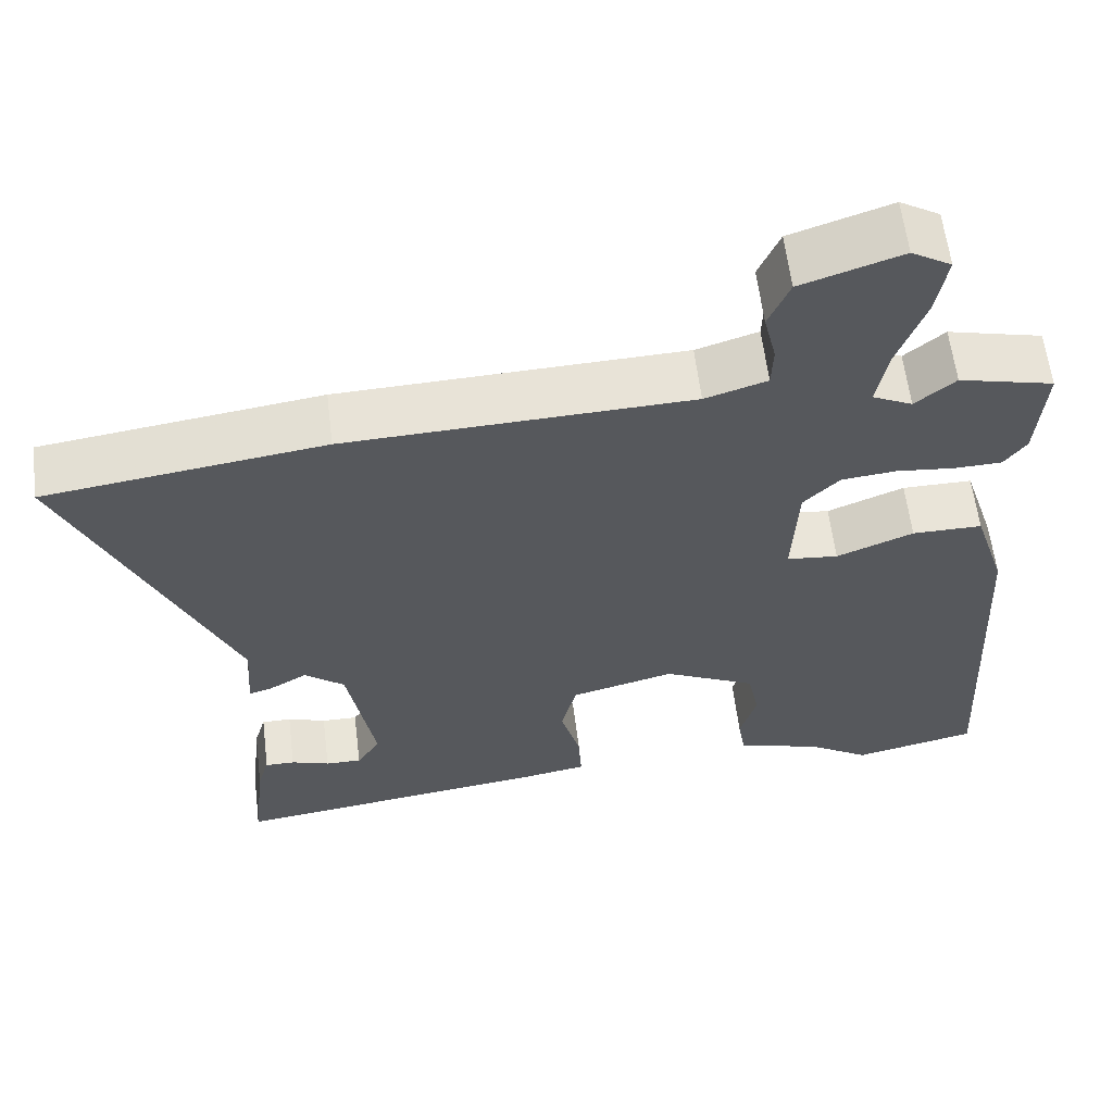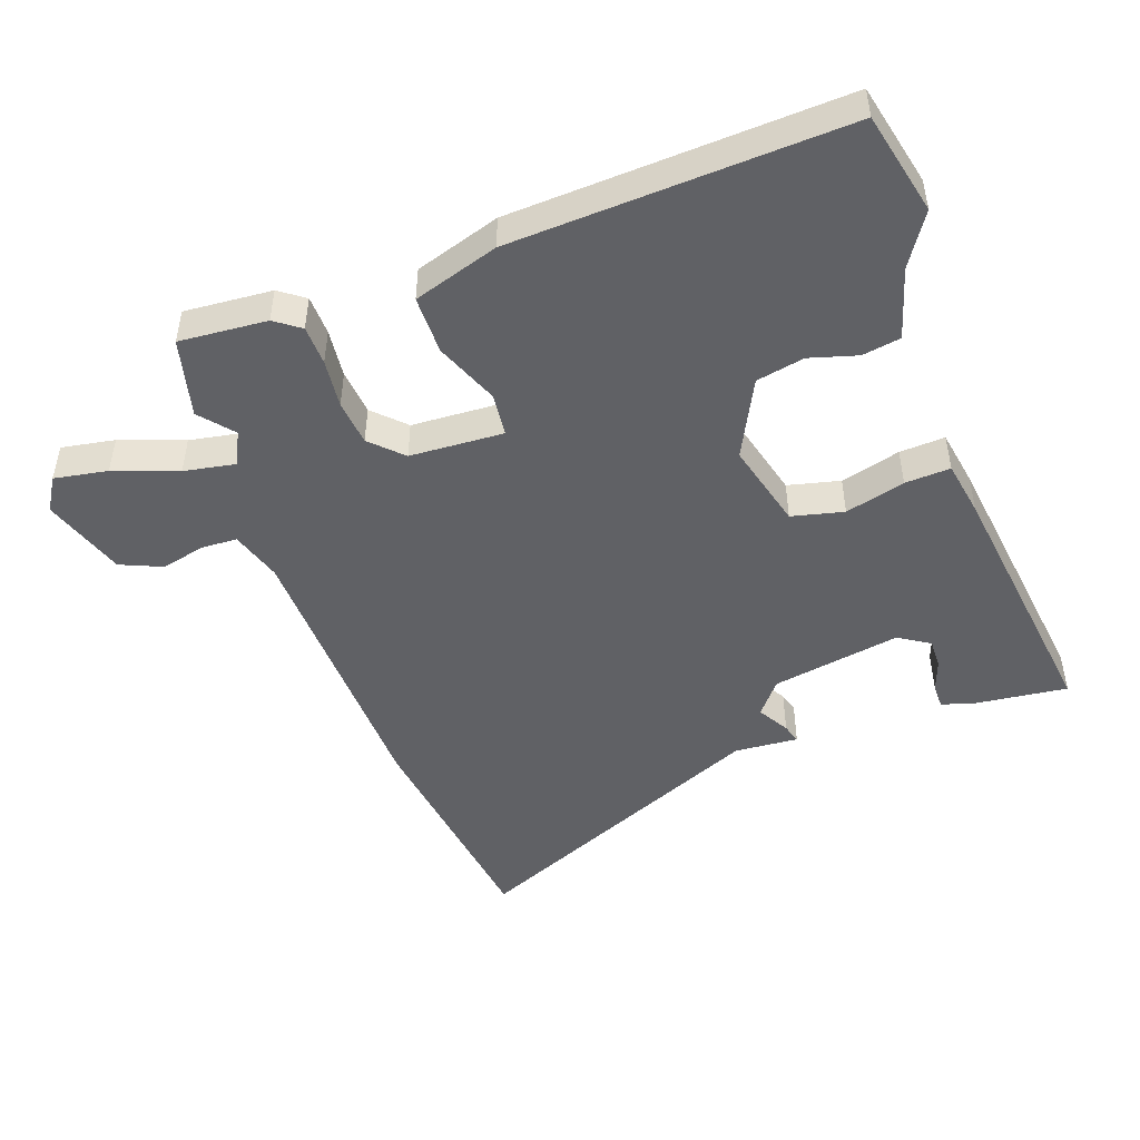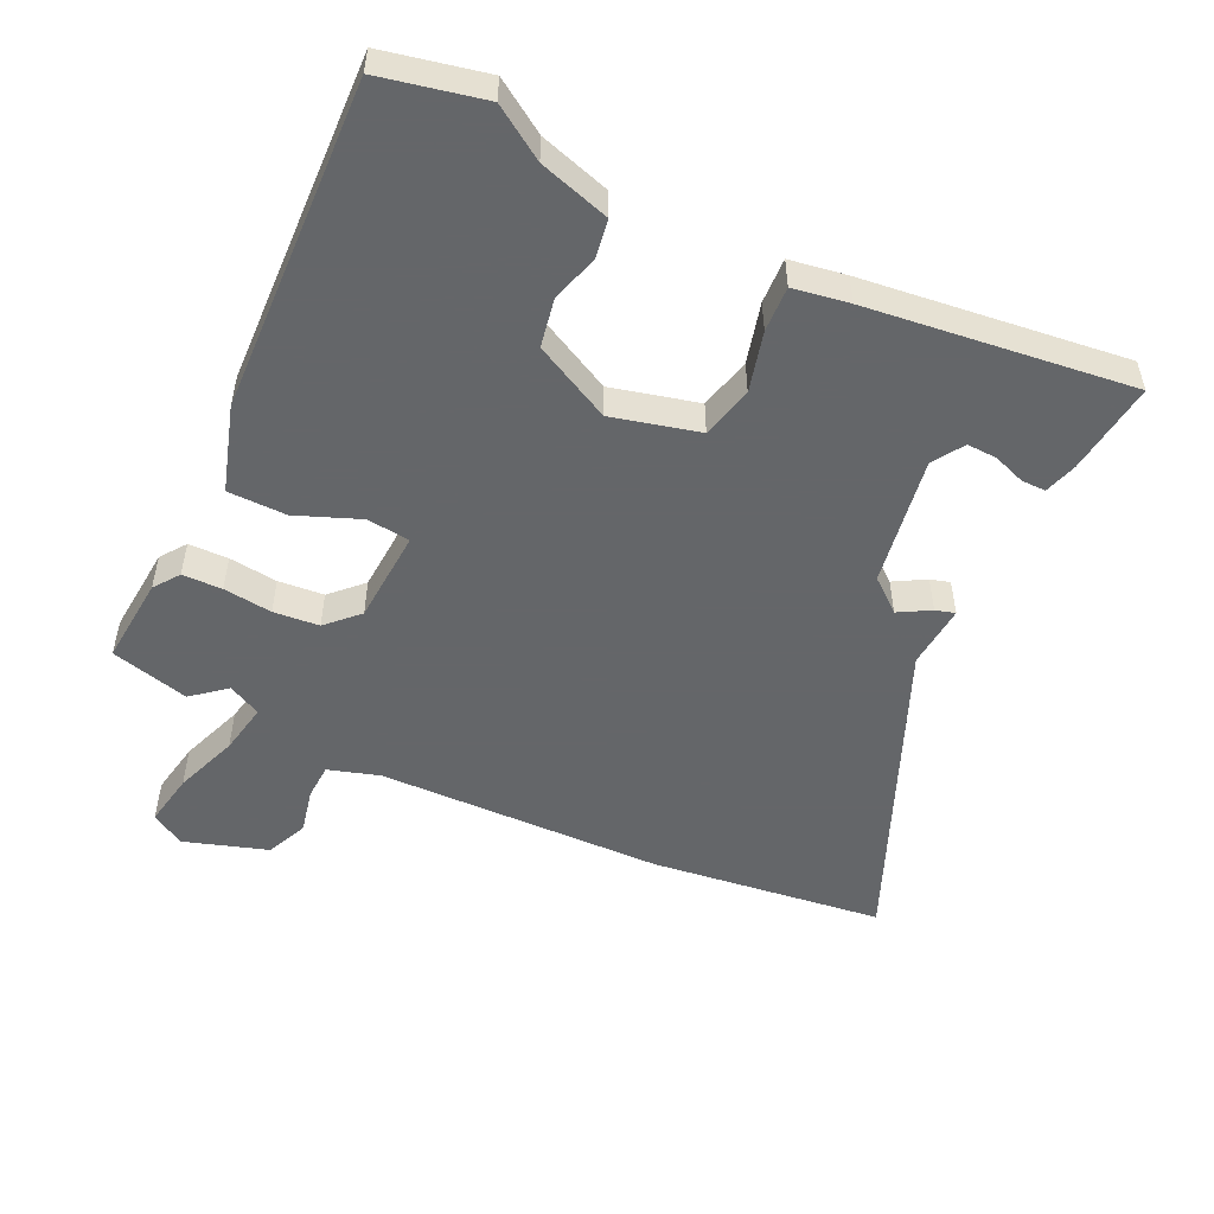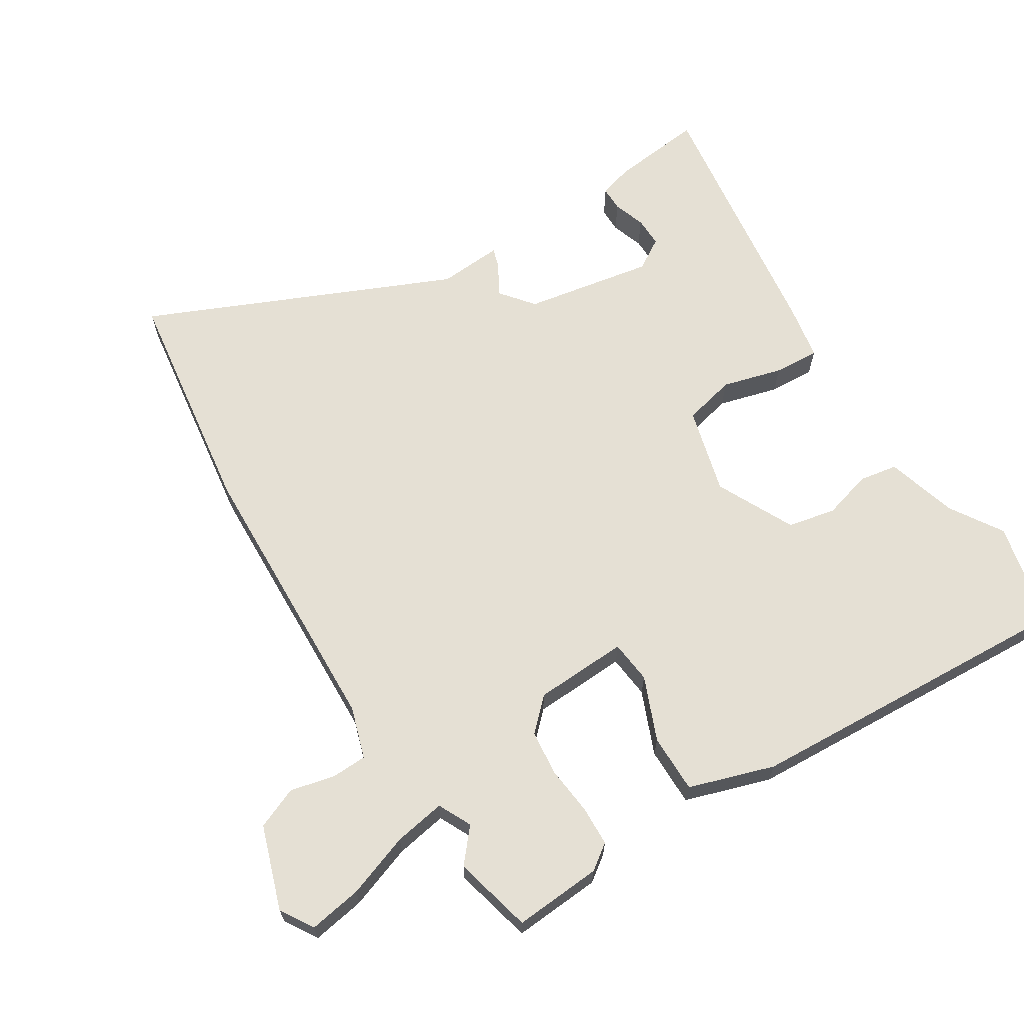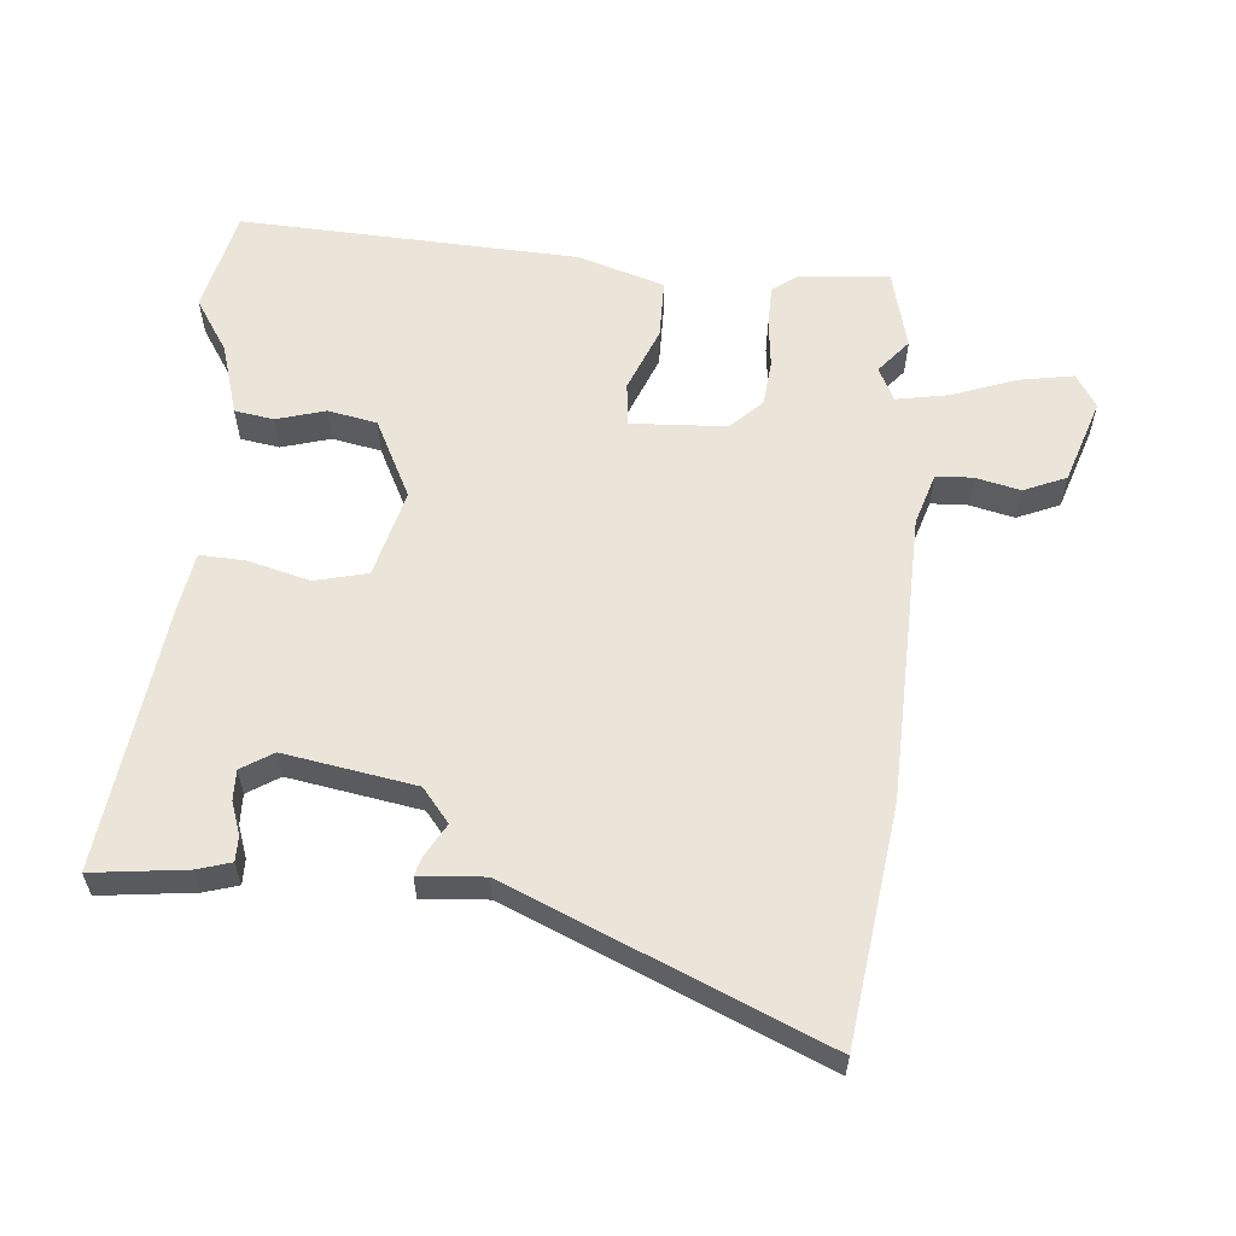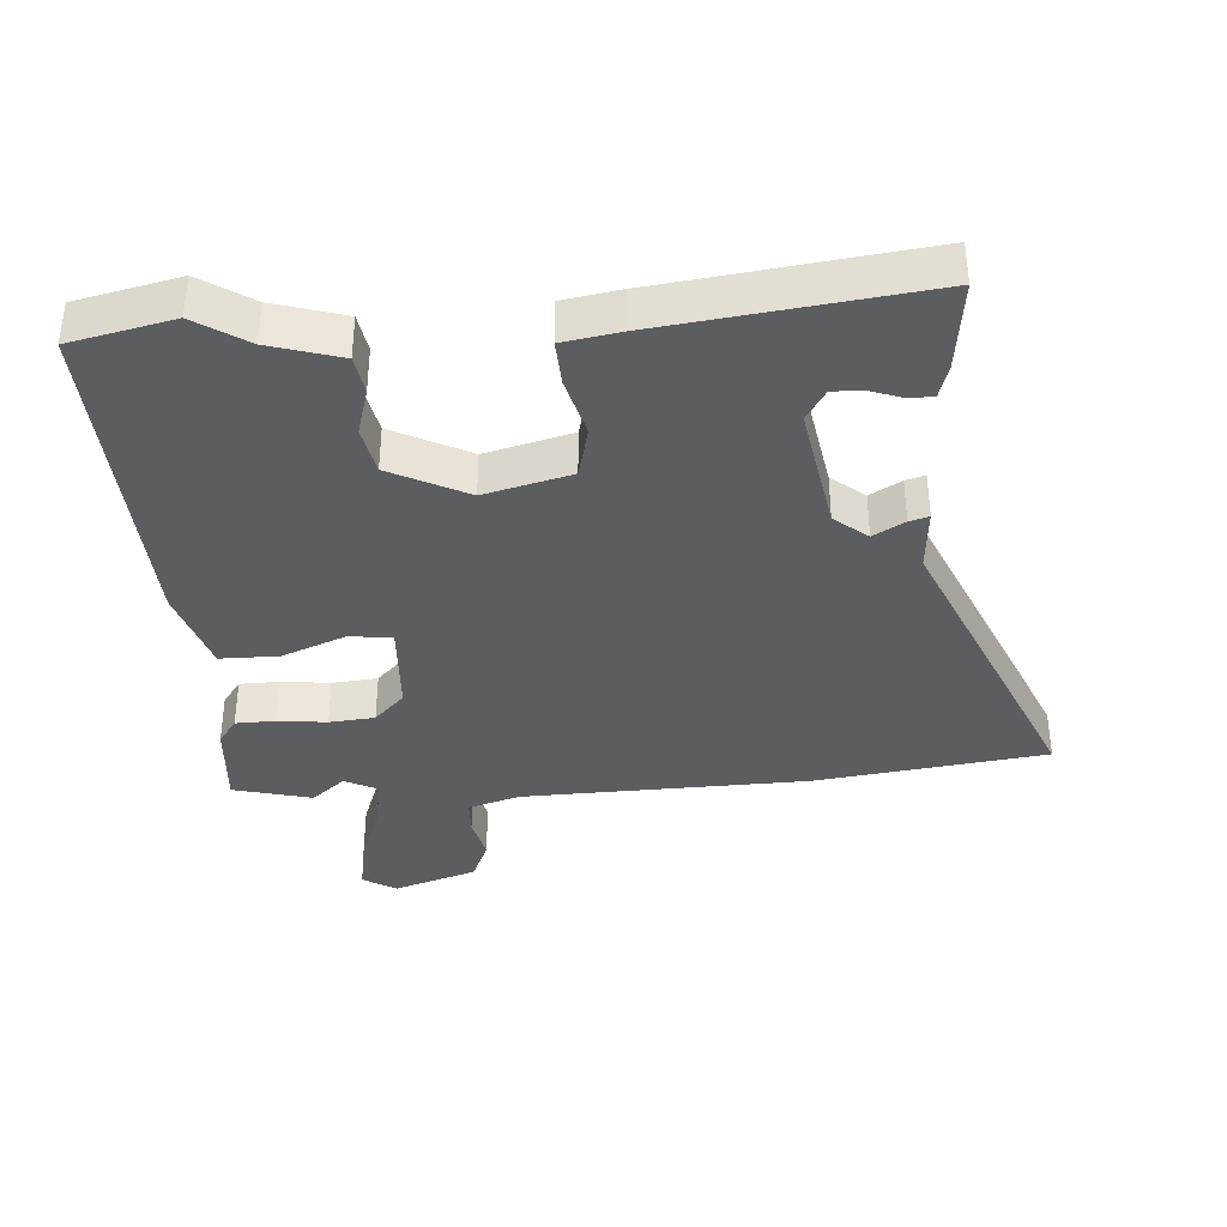
<metadata>
{"format":"obj","ext":"obj","renderer":"f3d","projection":"perspective","resolution":1024,"background":"white","views":[{"elev":60.5,"azim":-7.0,"up":"+Z"},{"elev":-48.0,"azim":109.4,"up":"+Y"},{"elev":-51.7,"azim":153.9,"up":"+Y"},{"elev":65.8,"azim":58.1,"up":"+Y"},{"elev":59.0,"azim":-85.3,"up":"+Y"},{"elev":-37.1,"azim":-176.3,"up":"+Y"}]}
</metadata>
<code>
v 0.563 0.07 -0.486
v 0.405 0.07 -0.522
v 0.325 0.07 -0.471
v 0.216 0.07 -0.439
v 0.206 0.07 -0.38
v 0.227 0.07 -0.306
v 0.212 0.07 -0.232
v 0.093 0.07 -0.173
v -0.04 0.07 -0.208
v -0.059 0.07 -0.288
v -0.034 0.07 -0.38
v -0.03 0.07 -0.45
v -0.116 0.07 -0.465
v -0.521 0.07 -0.518
v -0.505 0.07 -0.376
v -0.49 0.07 -0.325
v -0.452 0.07 -0.325
v -0.403 0.07 -0.342
v -0.357 0.07 -0.343
v -0.327 0.07 -0.295
v -0.362 0.07 -0.097
v -0.413 0.07 -0.056
v -0.461 0.07 -0.084
v -0.491 0.07 -0.093
v -0.484 0.07 0.005
v -0.689 0.07 0.474
v -0.333 0.07 0.523
v 0.106 0.07 0.538
v 0.185 0.07 0.563
v 0.187 0.07 0.618
v 0.171 0.07 0.686
v 0.198 0.07 0.75
v 0.326 0.07 0.793
v 0.377 0.07 0.762
v 0.363 0.07 0.68
v 0.328 0.07 0.582
v 0.314 0.07 0.503
v 0.365 0.07 0.478
v 0.416 0.07 0.521
v 0.537 0.07 0.491
v 0.527 0.07 0.356
v 0.499 0.07 0.317
v 0.438 0.07 0.315
v 0.363 0.07 0.323
v 0.293 0.07 0.316
v 0.247 0.07 0.269
v 0.24 0.07 0.125
v 0.306 0.07 0.118
v 0.404 0.07 0.158
v 0.494 0.07 0.158
v 0.536 0.07 0.027
v 0.563 0 -0.486
v 0.405 0 -0.522
v 0.325 0 -0.471
v 0.216 0 -0.439
v 0.206 0 -0.38
v 0.227 0 -0.306
v 0.212 0 -0.232
v 0.093 0 -0.173
v -0.04 0 -0.208
v -0.059 0 -0.288
v -0.034 0 -0.38
v -0.03 0 -0.45
v -0.116 0 -0.465
v -0.521 0 -0.518
v -0.505 0 -0.376
v -0.49 0 -0.325
v -0.452 0 -0.325
v -0.403 0 -0.342
v -0.357 0 -0.343
v -0.327 0 -0.295
v -0.362 0 -0.097
v -0.413 0 -0.056
v -0.461 0 -0.084
v -0.491 0 -0.093
v -0.484 0 0.005
v -0.689 0 0.474
v -0.333 0 0.523
v 0.106 0 0.538
v 0.185 0 0.563
v 0.187 0 0.618
v 0.171 0 0.686
v 0.198 0 0.75
v 0.326 0 0.793
v 0.377 0 0.762
v 0.363 0 0.68
v 0.328 0 0.582
v 0.314 0 0.503
v 0.365 0 0.478
v 0.416 0 0.521
v 0.537 0 0.491
v 0.527 0 0.356
v 0.499 0 0.317
v 0.438 0 0.315
v 0.363 0 0.323
v 0.293 0 0.316
v 0.247 0 0.269
v 0.24 0 0.125
v 0.306 0 0.118
v 0.404 0 0.158
v 0.494 0 0.158
v 0.536 0 0.027
f 1 2 3
f 51 1 3
f 50 51 3
f 49 50 3
f 48 49 3
f 47 48 3
f 42 43 44
f 41 42 44
f 40 41 44
f 39 40 44
f 38 39 44
f 37 38 44 45
f 34 35 36
f 33 34 36
f 32 33 36
f 31 32 36
f 30 31 36
f 29 30 36 37
f 37 45 46
f 29 37 46
f 28 29 46
f 28 46 47
f 27 28 47
f 26 27 47
f 25 26 47
f 16 17 18
f 15 16 18
f 14 15 18
f 13 14 18
f 13 18 19
f 13 19 20
f 12 13 20
f 11 12 20
f 10 11 20
f 3 4 5 6
f 3 6 7
f 47 3 7
f 22 23 24 25
f 21 22 25 47
f 9 10 20 21
f 8 9 21 47
f 7 8 47
f 54 53 52
f 54 52 102
f 54 102 101
f 54 101 100
f 54 100 99
f 54 99 98
f 95 94 93
f 95 93 92
f 95 92 91
f 95 91 90
f 95 90 89
f 96 95 89 88
f 87 86 85
f 87 85 84
f 87 84 83
f 87 83 82
f 87 82 81
f 88 87 81 80
f 97 96 88
f 97 88 80
f 97 80 79
f 98 97 79
f 98 79 78
f 98 78 77
f 98 77 76
f 69 68 67
f 69 67 66
f 69 66 65
f 69 65 64
f 70 69 64
f 71 70 64
f 71 64 63
f 71 63 62
f 71 62 61
f 57 56 55 54
f 58 57 54
f 58 54 98
f 76 75 74 73
f 98 76 73 72
f 72 71 61 60
f 98 72 60 59
f 98 59 58
f 1 52 53 2
f 2 53 54 3
f 3 54 55 4
f 4 55 56 5
f 5 56 57 6
f 6 57 58 7
f 7 58 59 8
f 8 59 60 9
f 9 60 61 10
f 10 61 62 11
f 11 62 63 12
f 12 63 64 13
f 13 64 65 14
f 14 65 66 15
f 15 66 67 16
f 16 67 68 17
f 17 68 69 18
f 18 69 70 19
f 19 70 71 20
f 20 71 72 21
f 21 72 73 22
f 22 73 74 23
f 23 74 75 24
f 24 75 76 25
f 25 76 77 26
f 26 77 78 27
f 27 78 79 28
f 28 79 80 29
f 29 80 81 30
f 30 81 82 31
f 31 82 83 32
f 32 83 84 33
f 33 84 85 34
f 34 85 86 35
f 35 86 87 36
f 36 87 88 37
f 37 88 89 38
f 38 89 90 39
f 39 90 91 40
f 40 91 92 41
f 41 92 93 42
f 42 93 94 43
f 43 94 95 44
f 44 95 96 45
f 45 96 97 46
f 46 97 98 47
f 47 98 99 48
f 48 99 100 49
f 49 100 101 50
f 50 101 102 51
f 51 102 52 1

</code>
